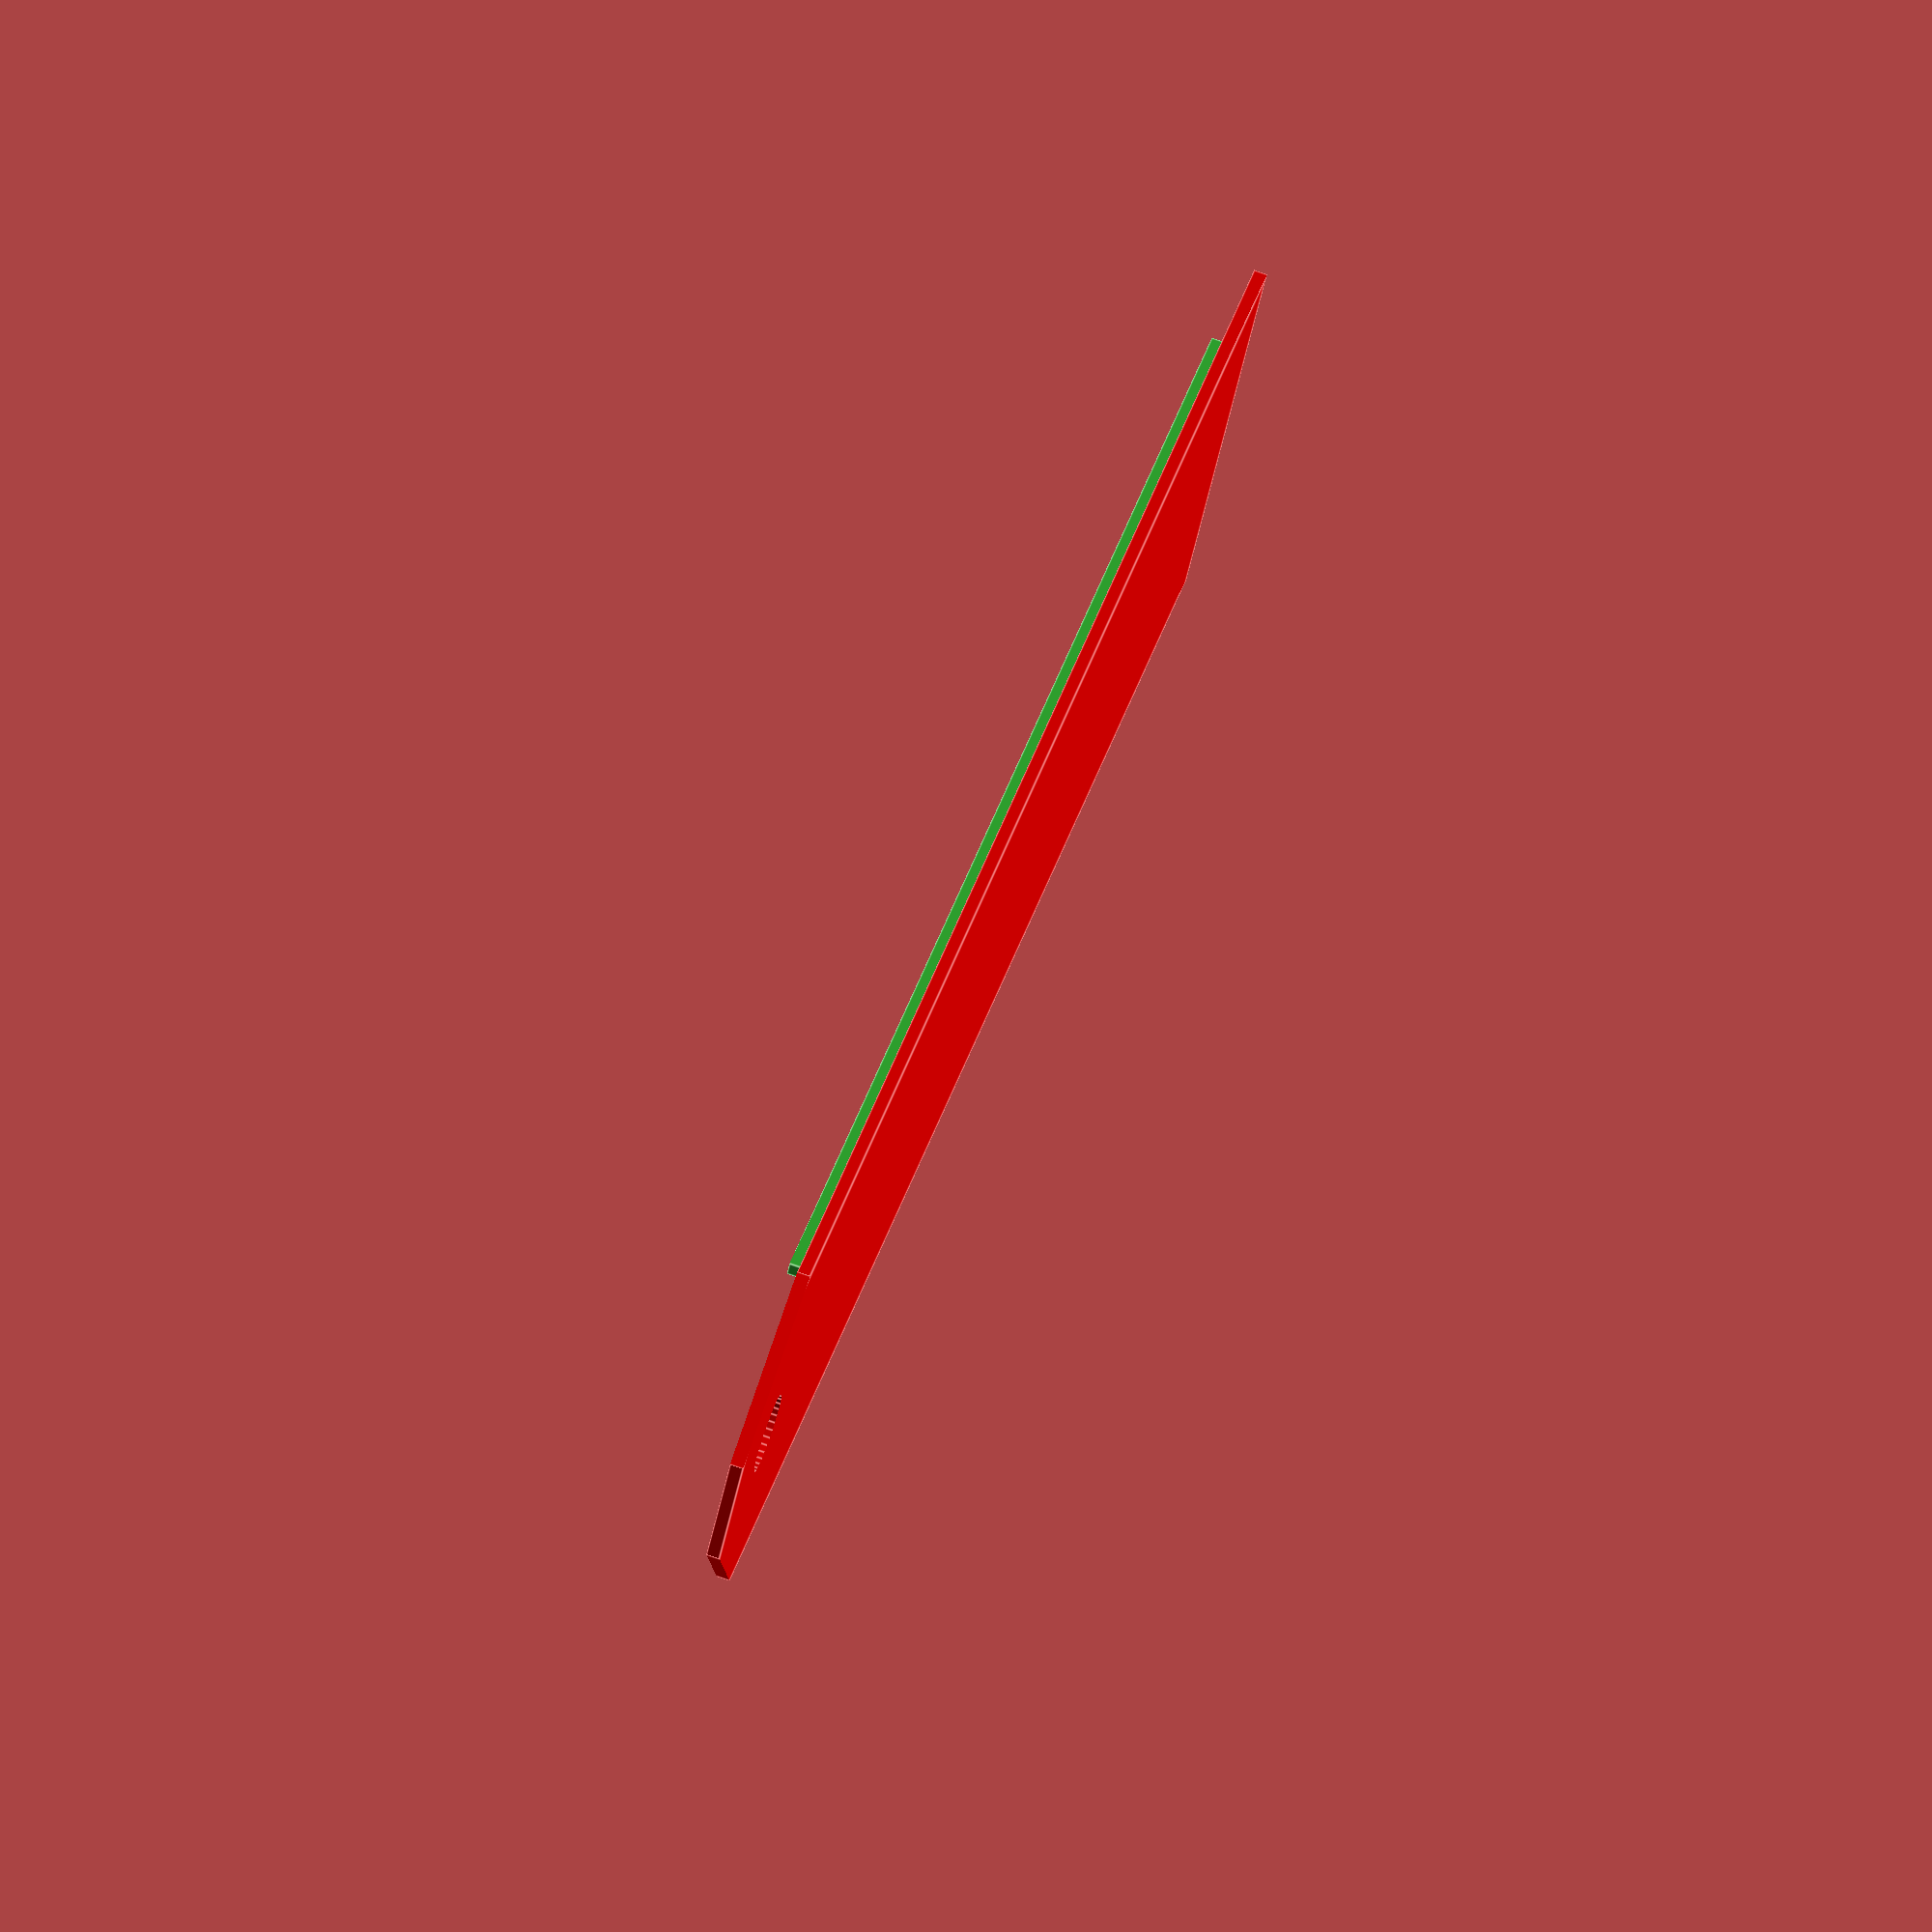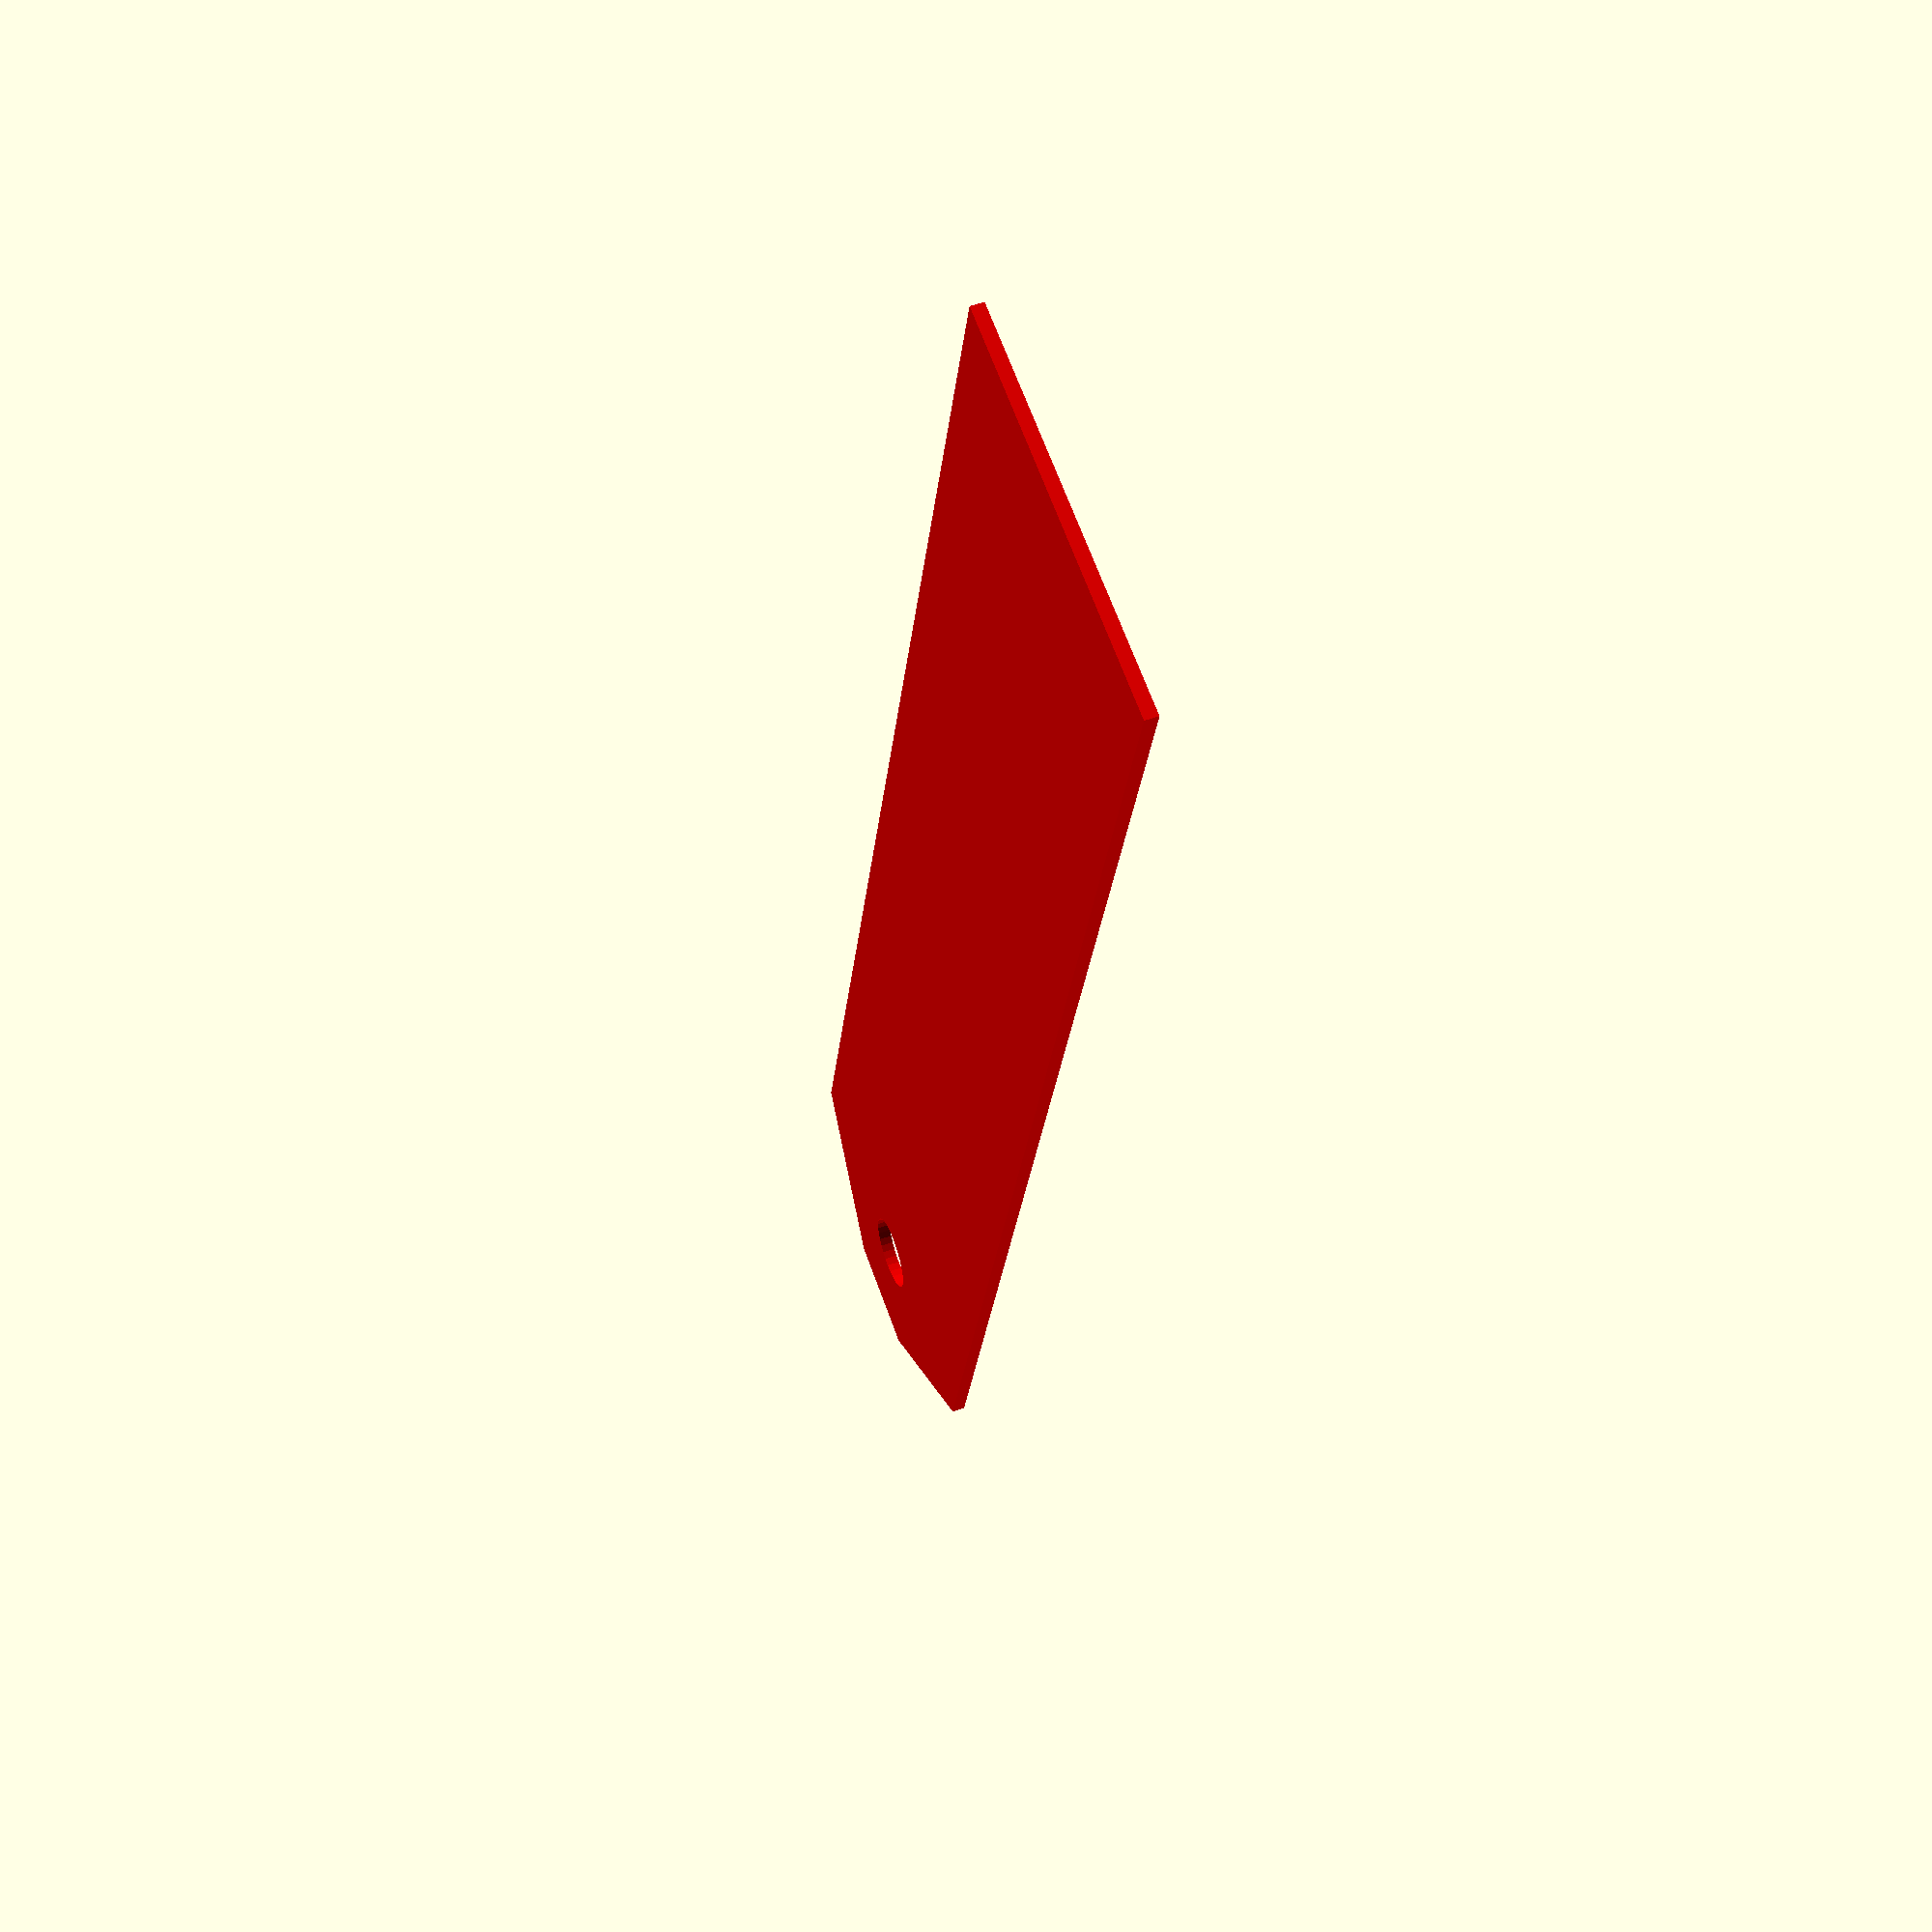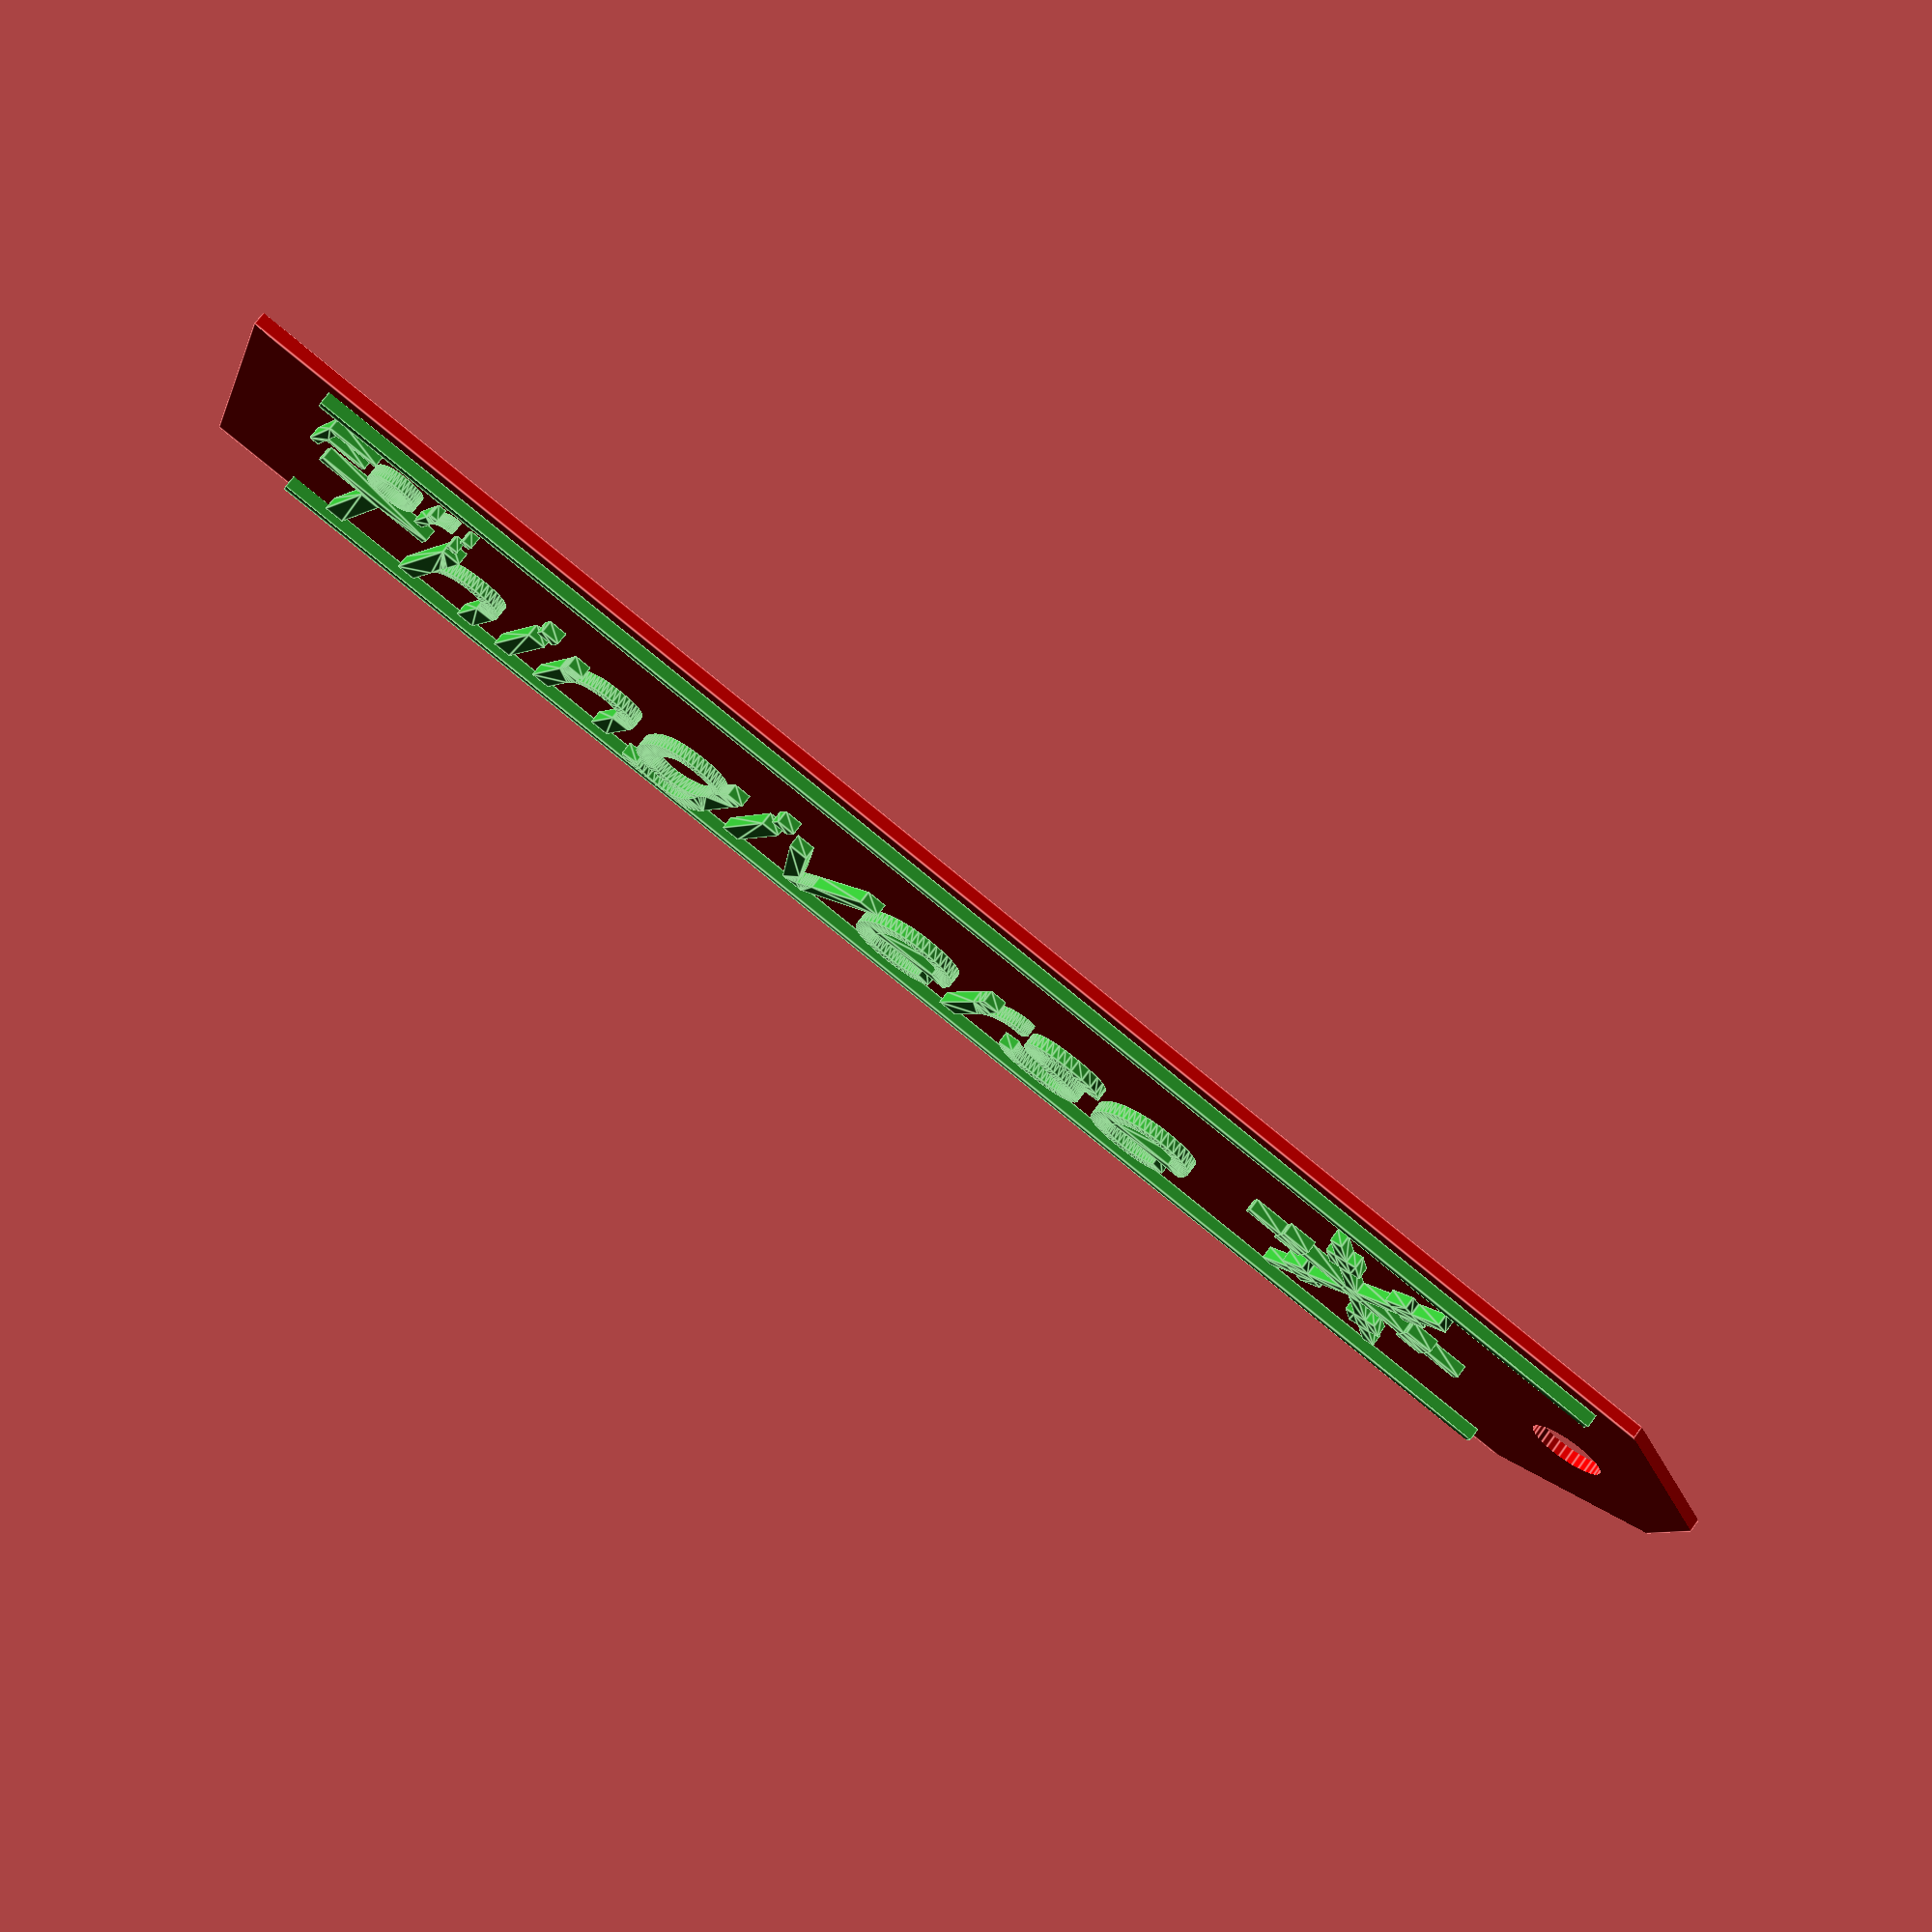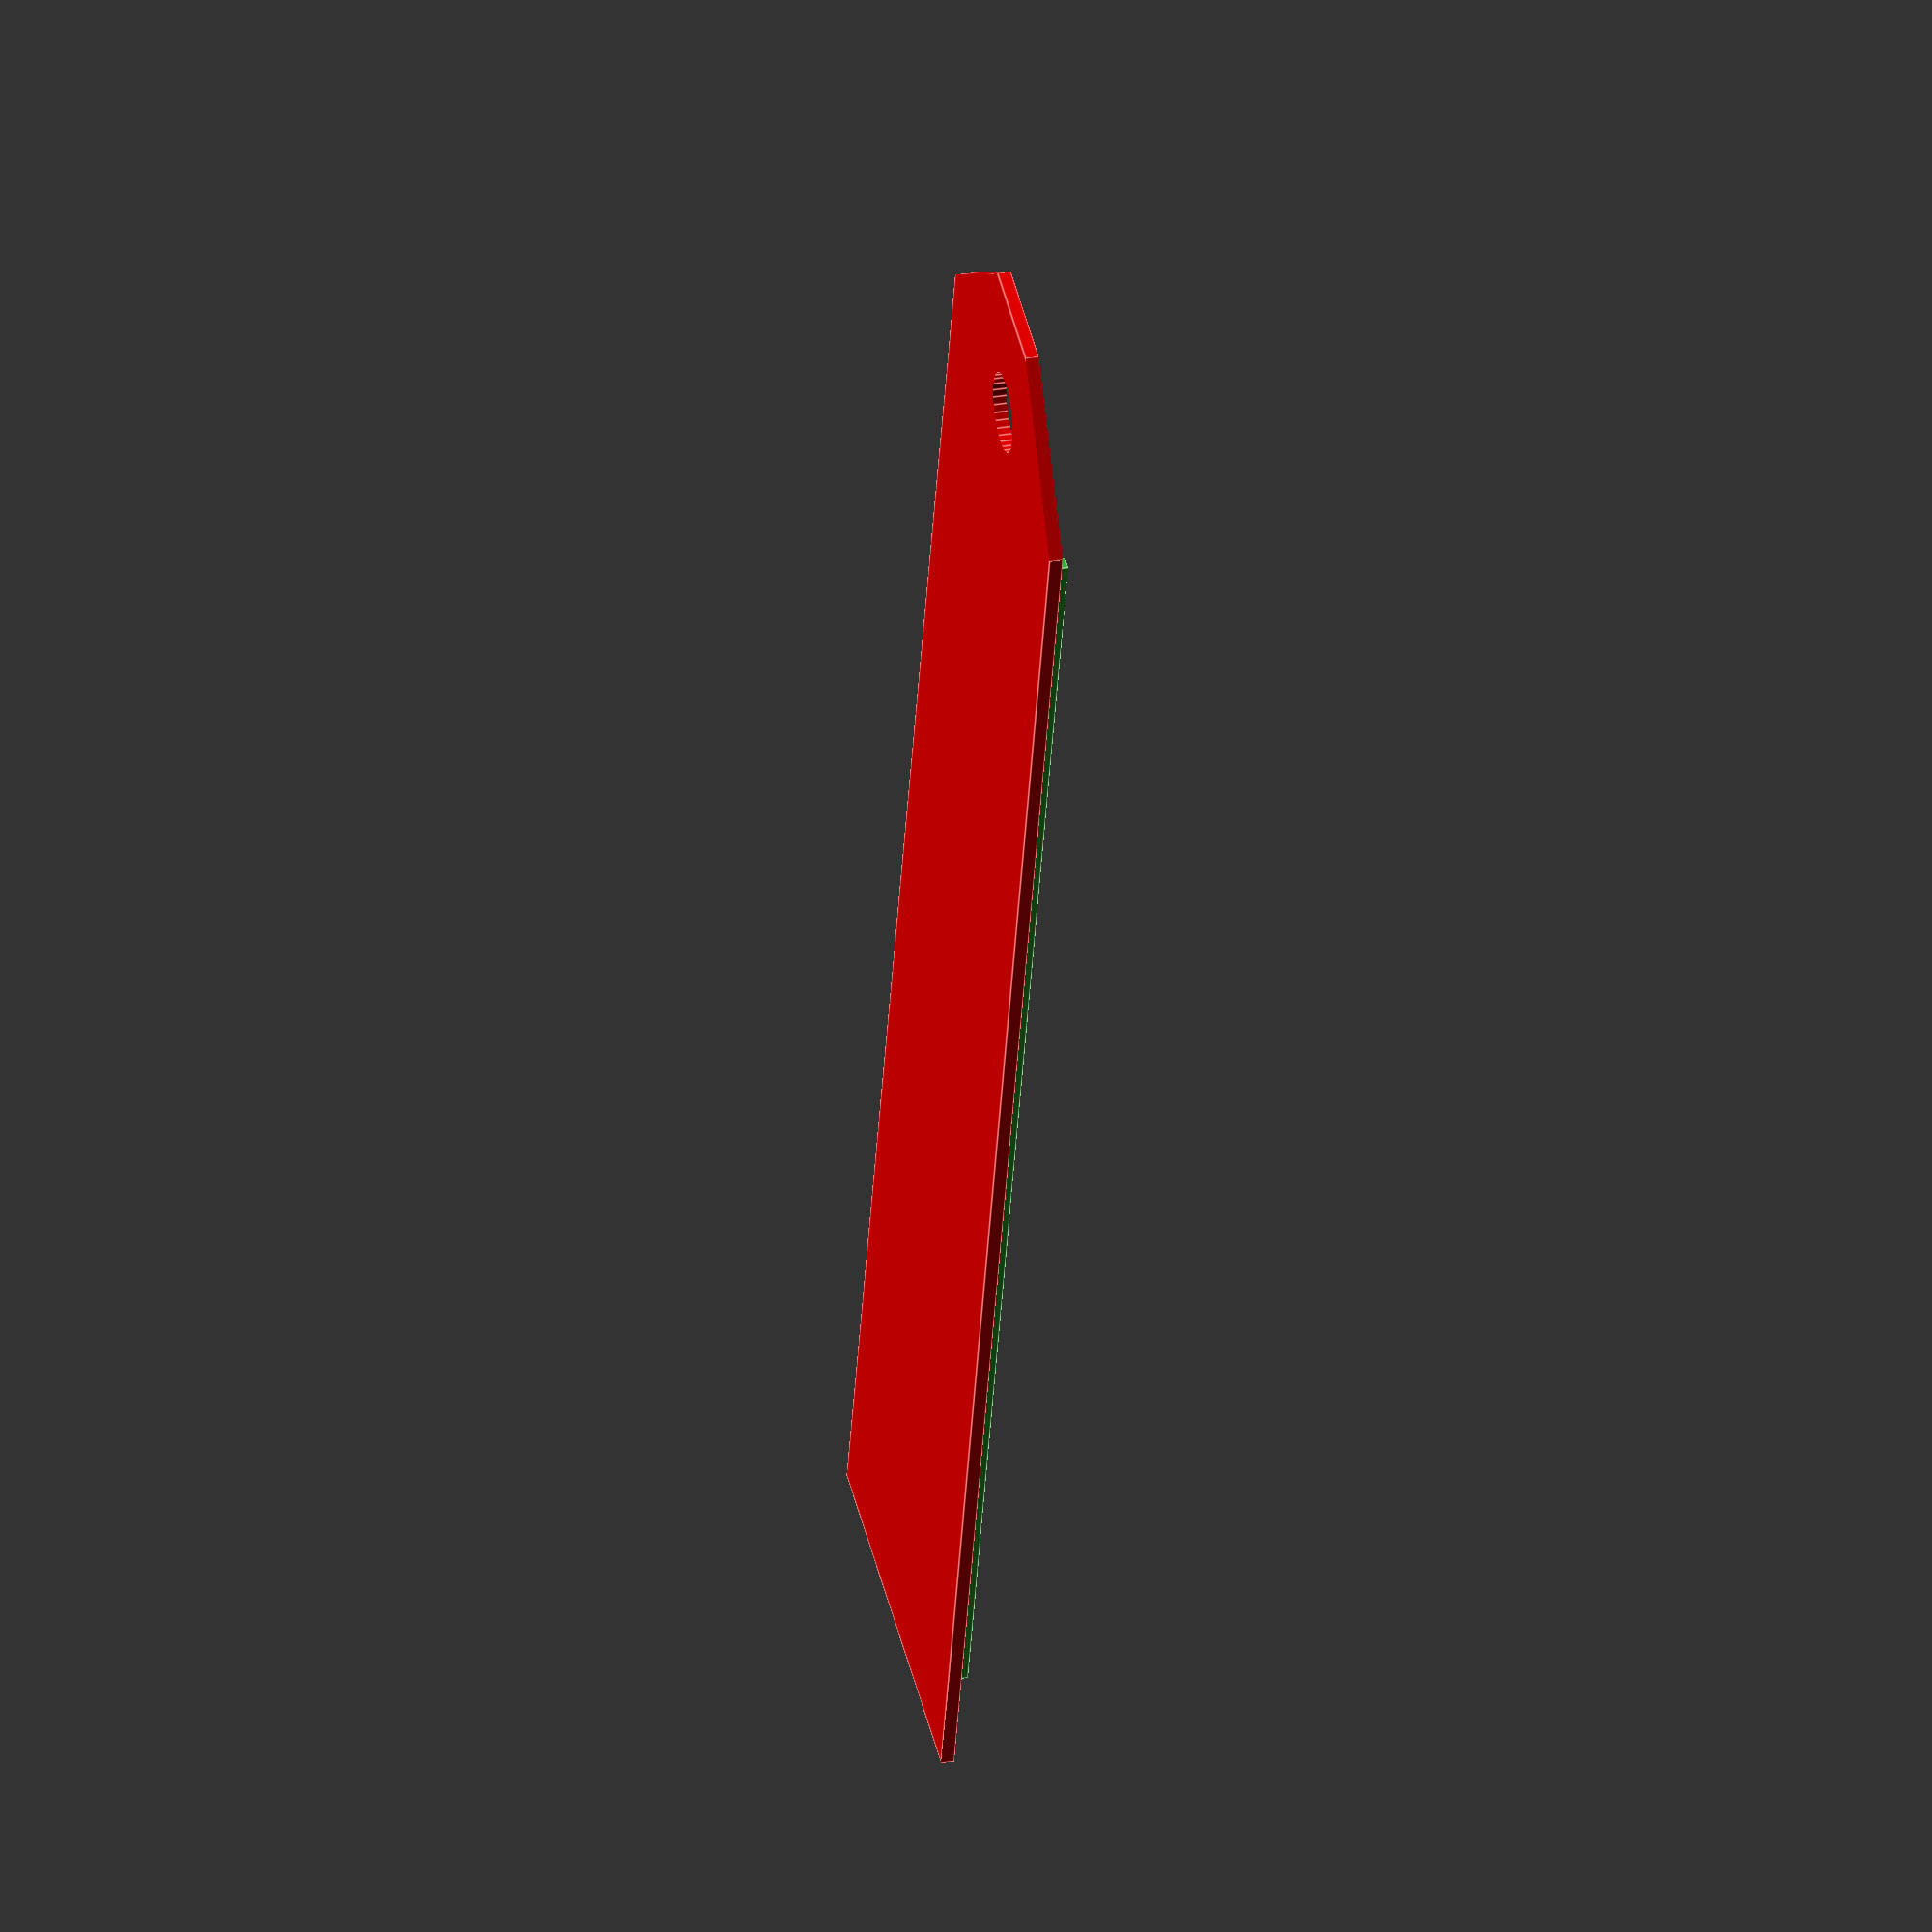
<openscad>

/* [Card settings] */
height = 30; //Height of card or length if you will
width = 135; // widt of card
depth = 1; // the depth or thickness of the card
figureOffset = 30; // how many mm from the right side should snowflake be placed
holeOffset = 10; //how many mm from the right side shuld the card hole be placed
$fn = 32; //The resolution of circle faces

/* [Text settings] */
size = 12; //Text size;
textDepth = 1; // Thickness of text;
nameFont = "Liberation Sans:style= Italic"; //Font for big text
adverbFont = "Liberation Sans:style= Italic"; //Font for small text
name = "Thingiverse"; // Large text;
adverb = "For:"; // Small text;

/* [Snowflake settings] */
el = 10; // edge length at max radius
ft = textDepth; // flake thickness
cmt = el / 20; // crystal max thickness
xw = 1; // extrude width
nc = 4; // number of crystals
bw = 1; // backbone width

rs = 46619; //[0:100000]

//rs = floor(rands(0,pow(10,6),1)[0]); // random number seed.
//rs = 46619;
//rs = 338992;
//rs = 55176;
//rs = 713944;
//rs = 434209;
//rs = 310382;
//rs = 208475;


module tag(){

  textHeight = size+size/8 + size/2;

  marginL = width/20;
  marginB = (height/2-textHeight/2);

  echo(textHeight);
  echo(height);
  echo(marginB);
  color([0.2,0.7,0.2])translate([marginL,marginB,depth])union(){
    translate([0,size+size/8,0])linear_extrude(textDepth)text(adverb, size = size/2,font = adverbFont);
    translate([0,0,0])linear_extrude(textDepth)text(name, size, font = nameFont);
  }

  color([0.2,0.7,0.2])translate([marginL,marginB/3,depth])cube([width-(height/1.5),size/12,textDepth]);
  color([0.2,0.7,0.2])translate([marginL,height-(marginB/3)-size/12,depth])cube([width-(height/1.5),size/12,textDepth]);
  color([0.2,0.7,0.2])translate([width-figureOffset,height/2,depth])snowflake();

  color([0.9,0,0])difference(){
    cube([width,height,depth]);
    translate([width,0,0])rotate(45)cube(height/2,center = true);
    translate([width,height,0])rotate(45)cube(height/2,center = true);
    translate([width-holeOffset,height/2,-1])cylinder(h = depth+2, r=height/10);
  }
}


tag();


echo("Random number seed: ", rs);

cit = xw; // crystal min thickness
th = sqrt(3) * el/2; // triangle height

// random vector (x, y, length, direction, thickness)
rv = rands(0,1,nc*5, seed_value = rs);

// the idea on how to do this is loosely based on origami snowflakes as at:
// http://www.marthastewart.com/276331/how-to-make-paper-snowflakes
// combined with Wilson Bentley's observations of snowflakes
// http://en.wikipedia.org/wiki/Wilson_Bentley

module flake_part(){
	rotate([0,0,30]) translate([0,-el/2,0])
		square([bw,el], center = true);
	for(i = [0:nc-1]){
		assign(yr = sqrt(rv[i*4]),
		   xr = rv[i*4+1] * sqrt(rv[i*4]),
		   rt = (rv[i*4+2]<(1/3))?0:(rv[i*4+2]<(2/3))?60:120,
		   sl = rv[i*4+3],
		   ct = (rv[i*4+4])*(rv[i*4+4])){
			if(((rt != 120) || (yr + sl/2 < 1)) && (sl*el/2 > xw)){
				translate([xr*el/2, -yr*th,0]) rotate(rt)
					square([sl*el/2, cit + max(0,cmt*ct/2-cit)],
					   center = true, $fa = 60);
			}
		}
	}
}

module snowflake(){
  linear_extrude(height=ft){
		for(ri = [0:60:300]){
			rotate([0,0,ri]) flake_part();
			rotate([0,180,ri]) flake_part();
		}
	}
}

echo("Done!");

</openscad>
<views>
elev=104.6 azim=143.8 roll=70.6 proj=o view=edges
elev=128.7 azim=254.8 roll=290.9 proj=p view=wireframe
elev=287.6 azim=16.5 roll=36.1 proj=p view=edges
elev=330.0 azim=254.5 roll=256.2 proj=o view=edges
</views>
